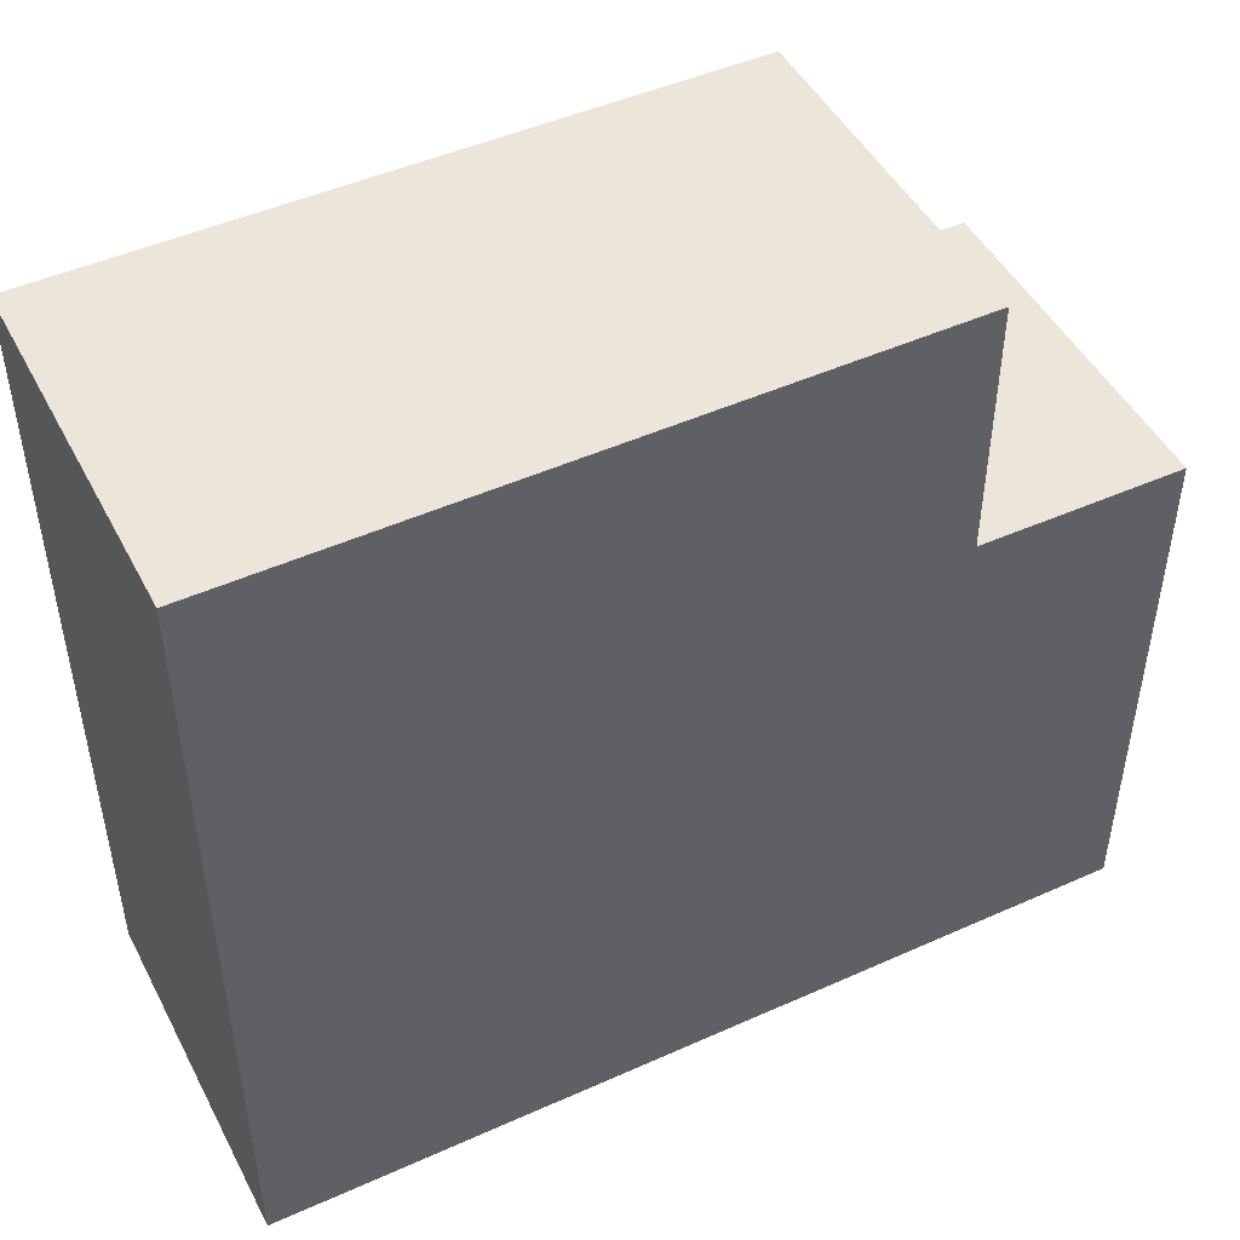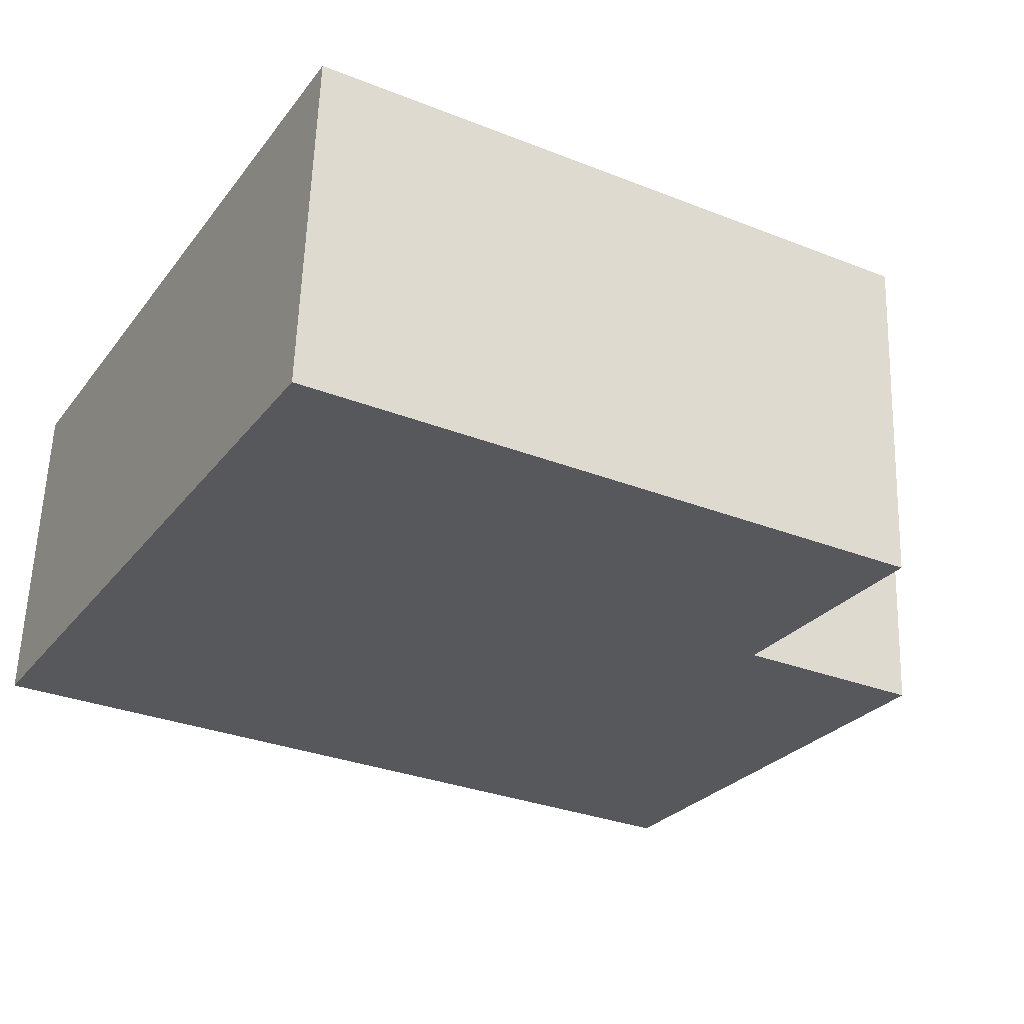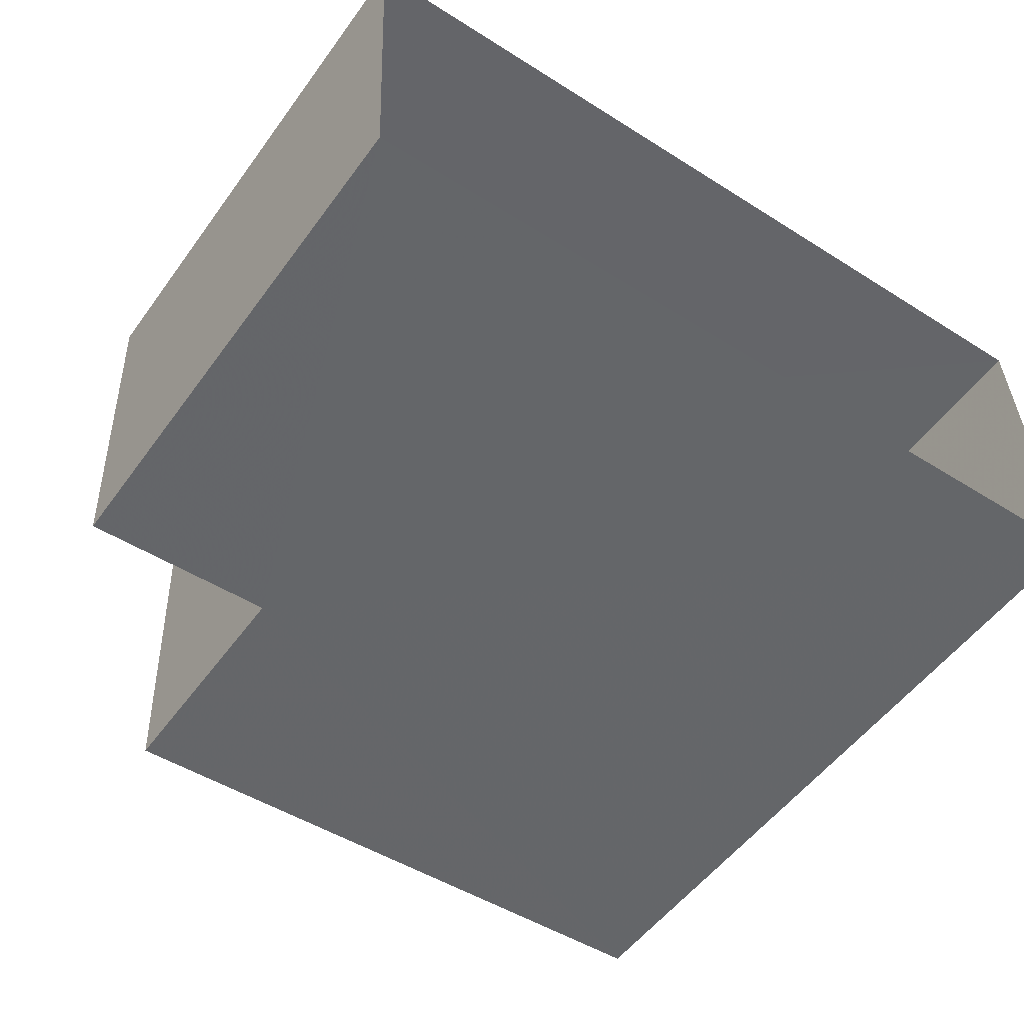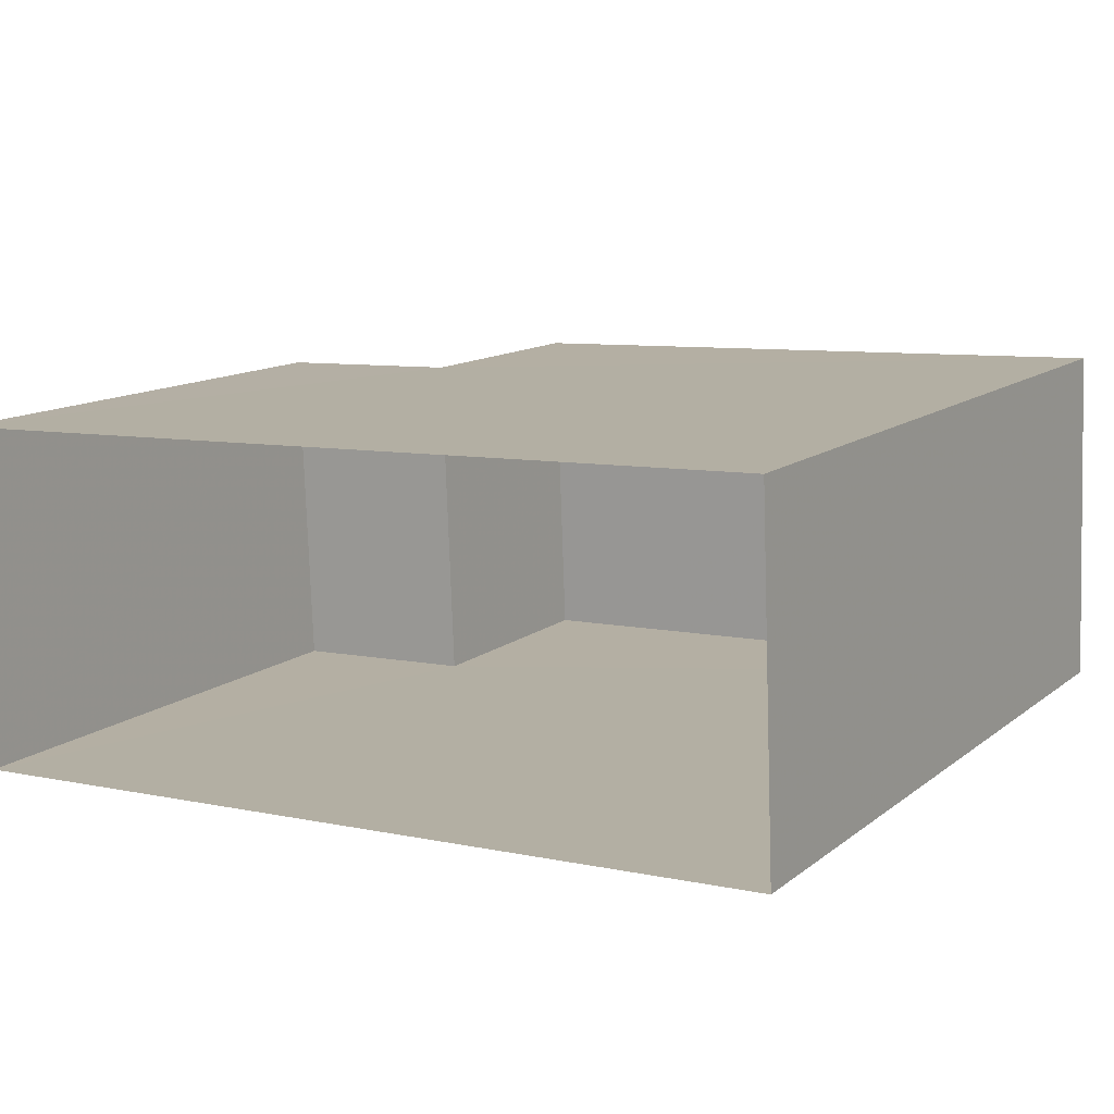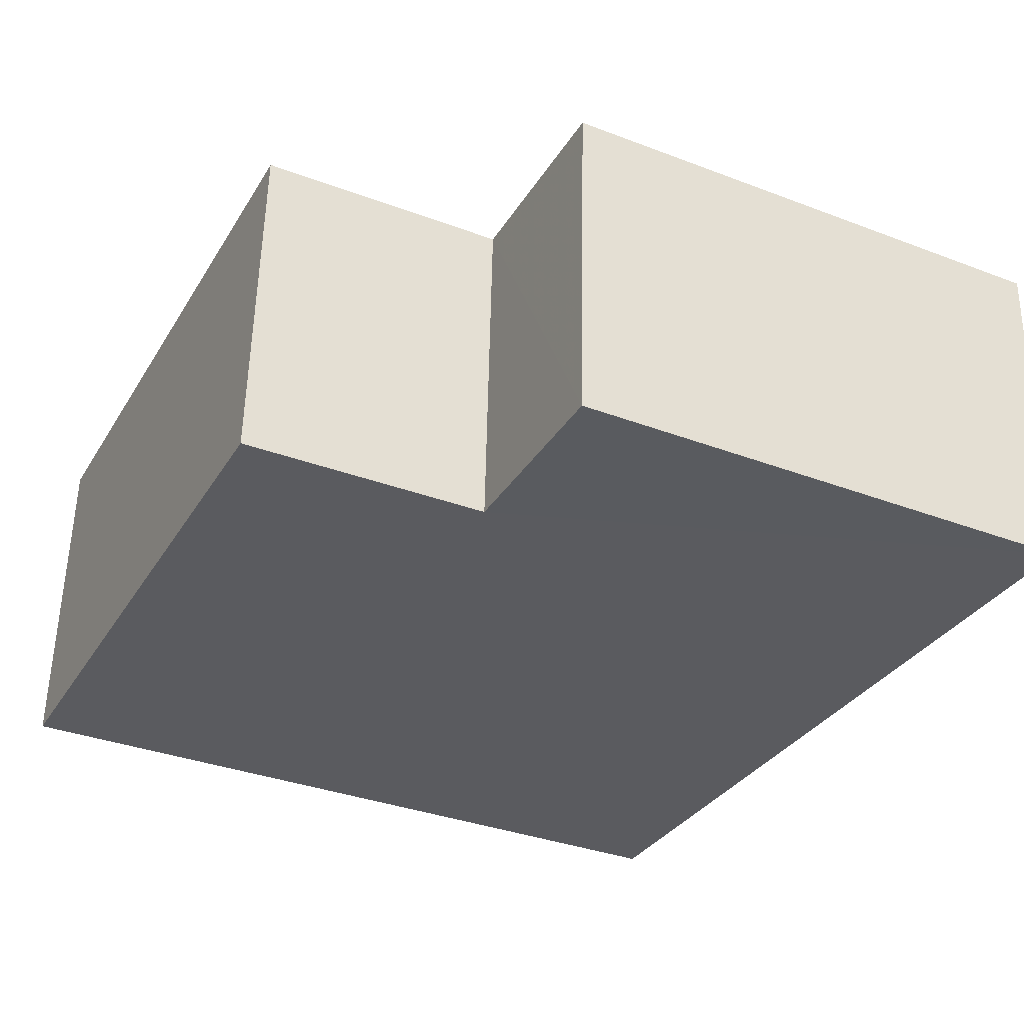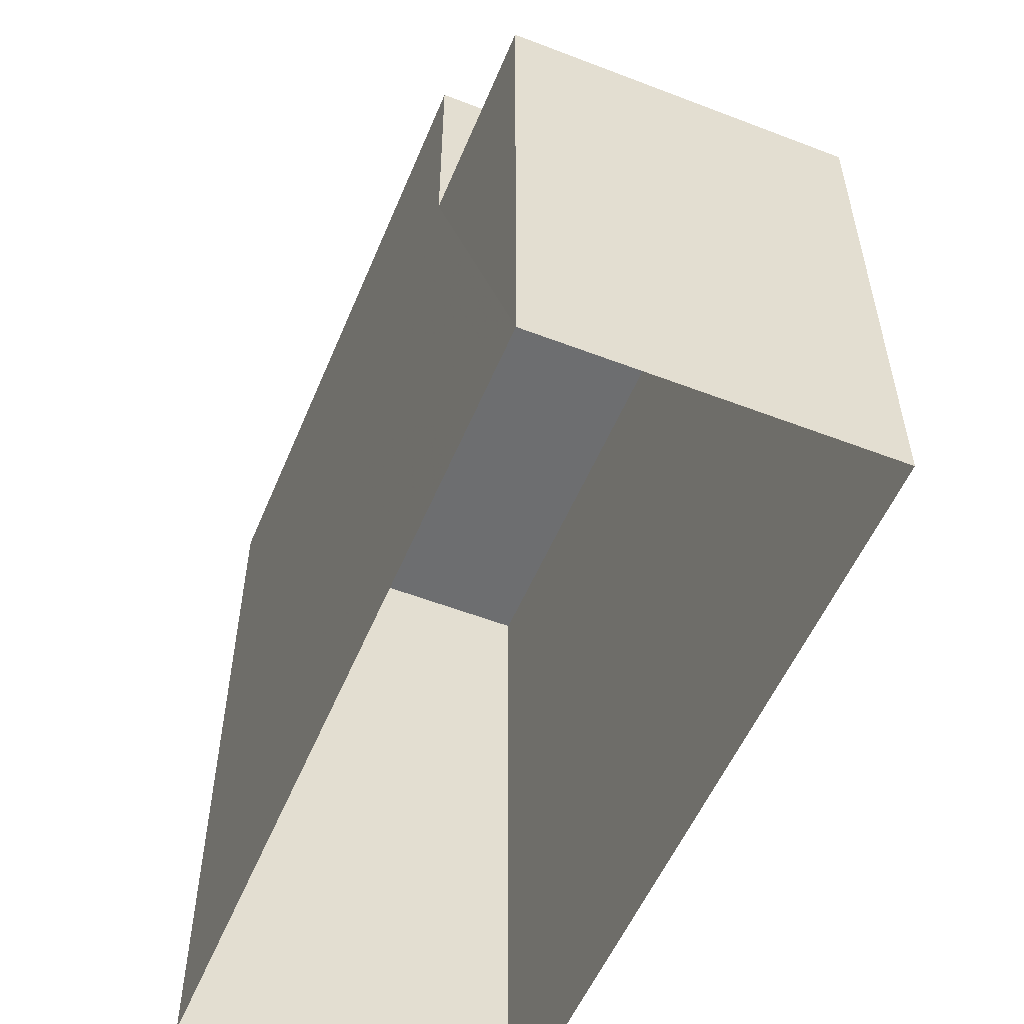
<metadata>
{"format":"obj","ext":"obj","renderer":"f3d","projection":"perspective","resolution":1024,"background":"white","views":[{"elev":47.7,"azim":-29.1,"up":"+Z"},{"elev":-26.8,"azim":-29.0,"up":"+Y"},{"elev":-52.8,"azim":144.9,"up":"+Y"},{"elev":12.6,"azim":-149.3,"up":"+Y"},{"elev":-34.8,"azim":63.3,"up":"+Y"},{"elev":-54.2,"azim":65.3,"up":"+Z"}]}
</metadata>
<code>
v -3.723e+05 -1.045e+05 28.33
v -3.723e+05 -1.045e+05 28.33
v -3.723e+05 -1.045e+05 28.33
v -3.723e+05 -1.045e+05 28.33
v -3.723e+05 -1.045e+05 42.45
v -3.723e+05 -1.045e+05 42.45
v -3.723e+05 -1.045e+05 42.45
v -3.723e+05 -1.045e+05 42.45
v -3.723e+05 -1.045e+05 37.93
v -3.723e+05 -1.045e+05 37.93
v -3.723e+05 -1.045e+05 37.93
v -3.723e+05 -1.045e+05 37.93
f 1 2 3
f 4 1 3
f 5 6 7
f 5 8 6
f 9 10 11
f 9 12 10
f 11 4 9
f 7 9 5
f 5 9 3
f 9 4 3
f 1 12 2
f 2 12 8
f 1 10 12
f 8 12 6
f 11 1 4
f 11 10 1
f 9 7 6
f 12 9 6
f 5 3 2
f 8 5 2

</code>
